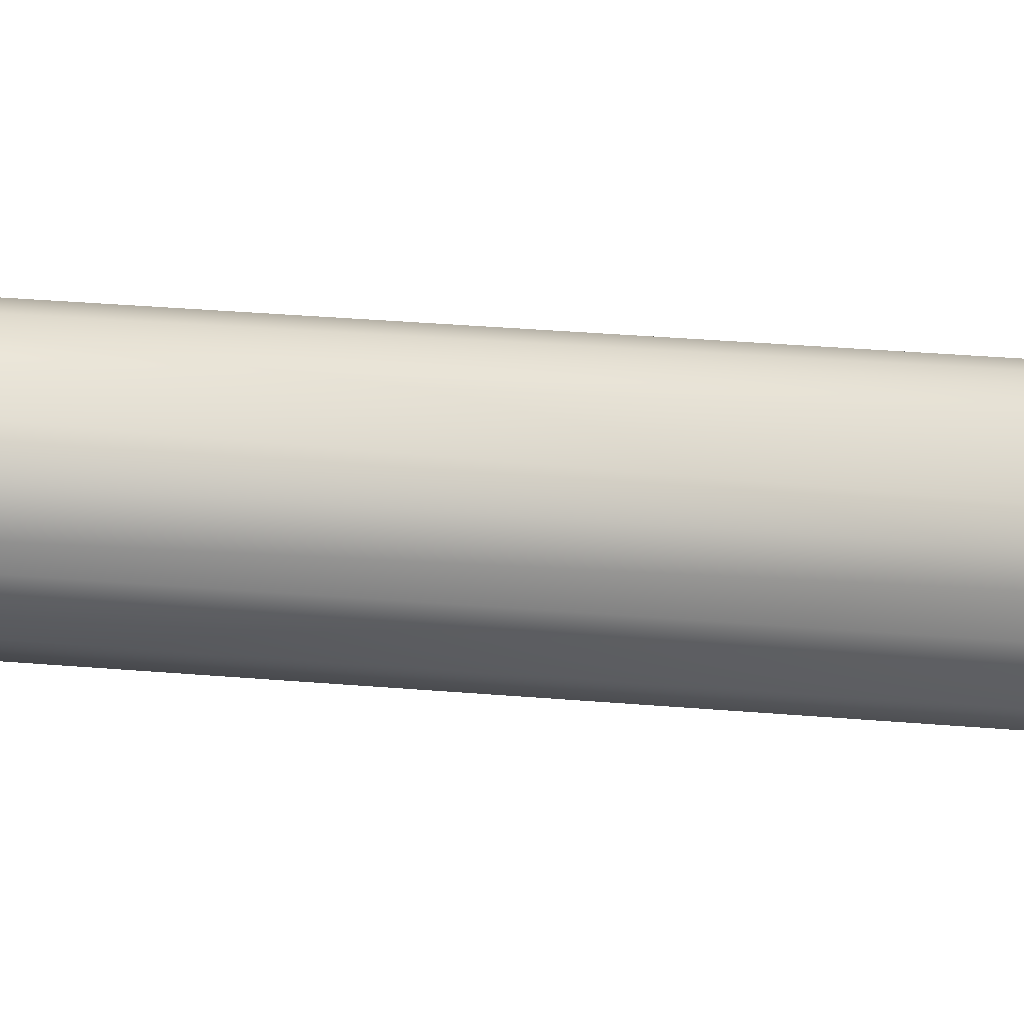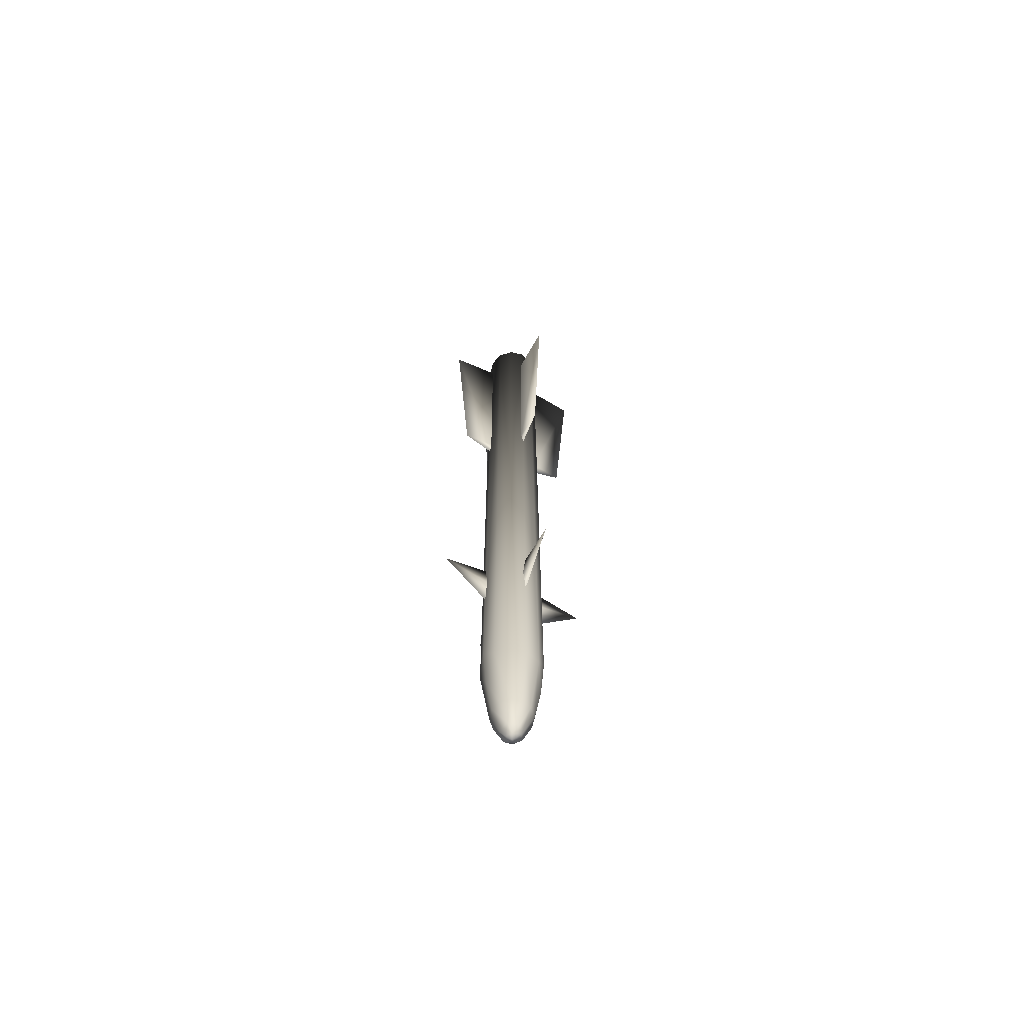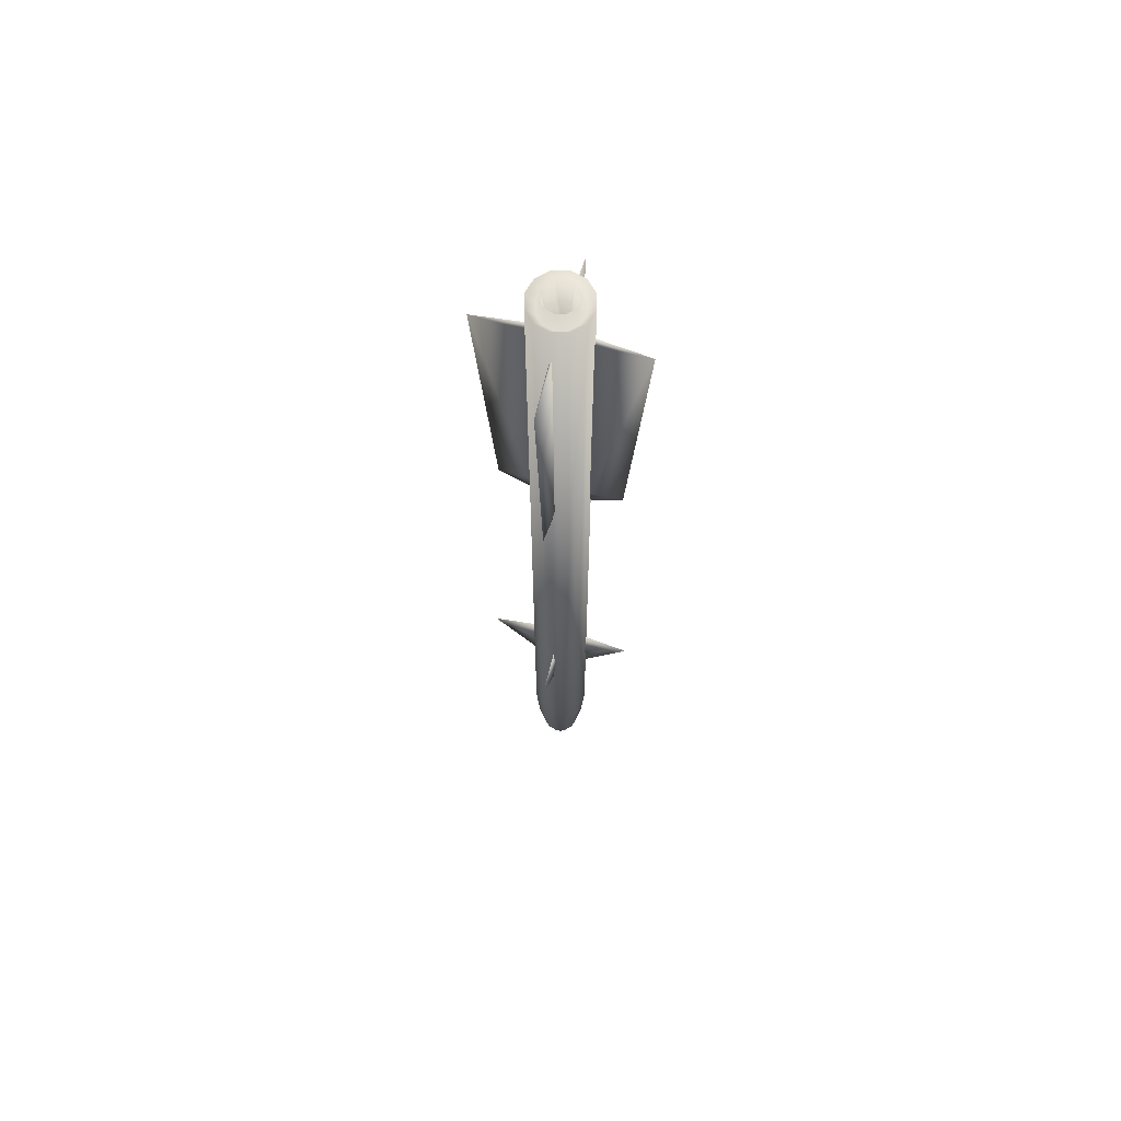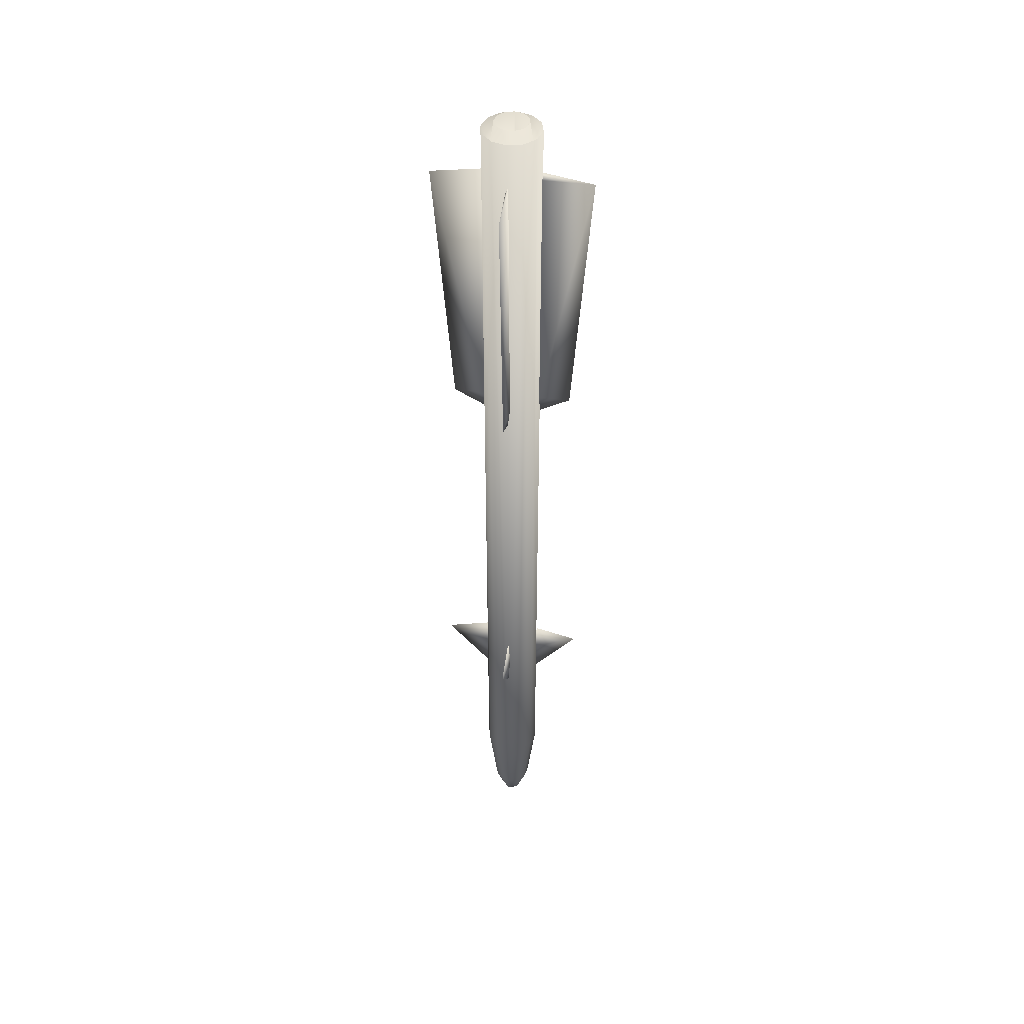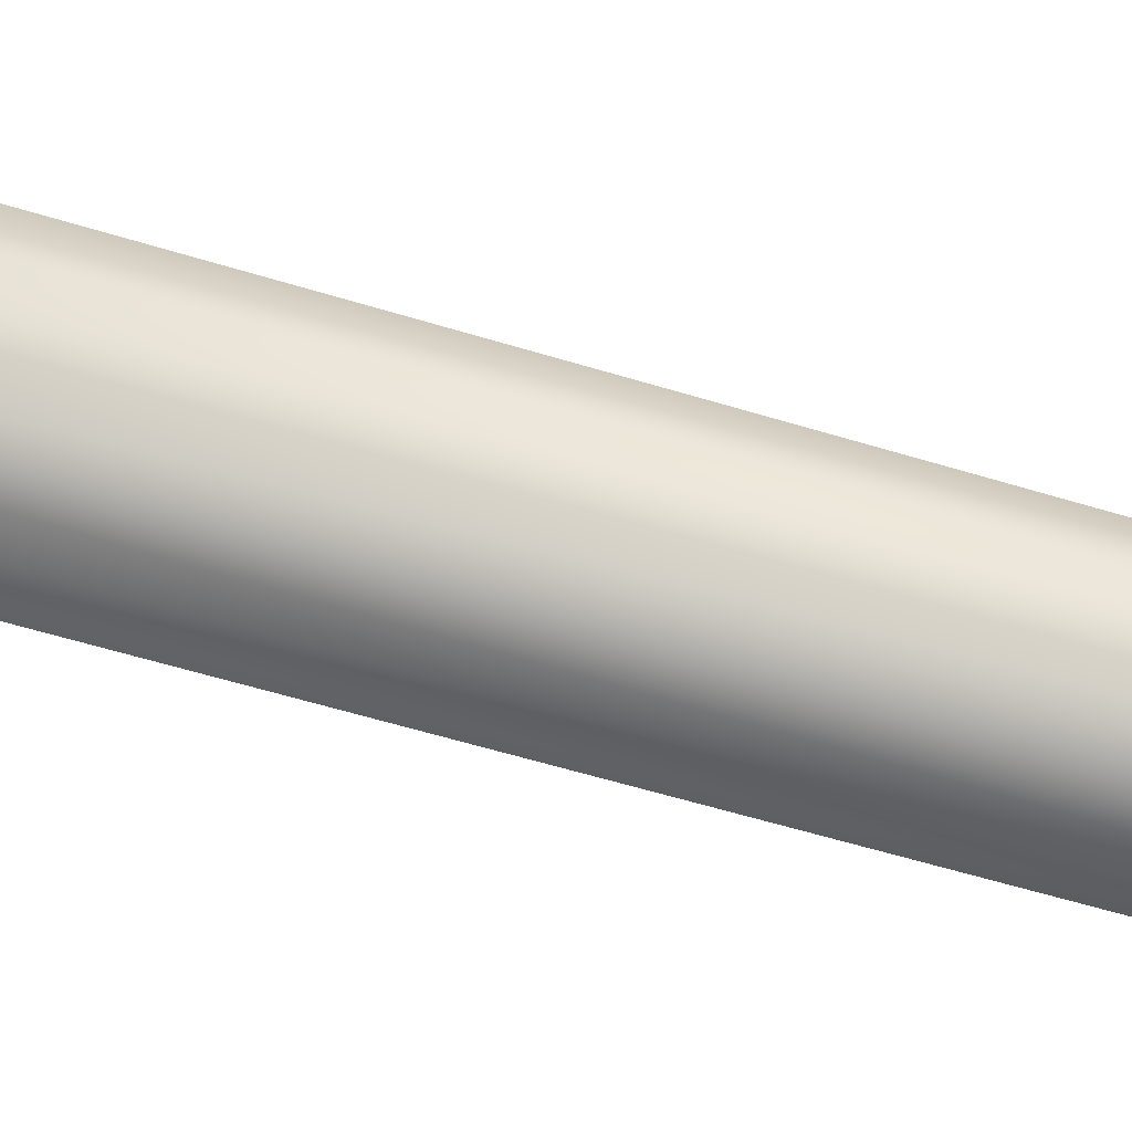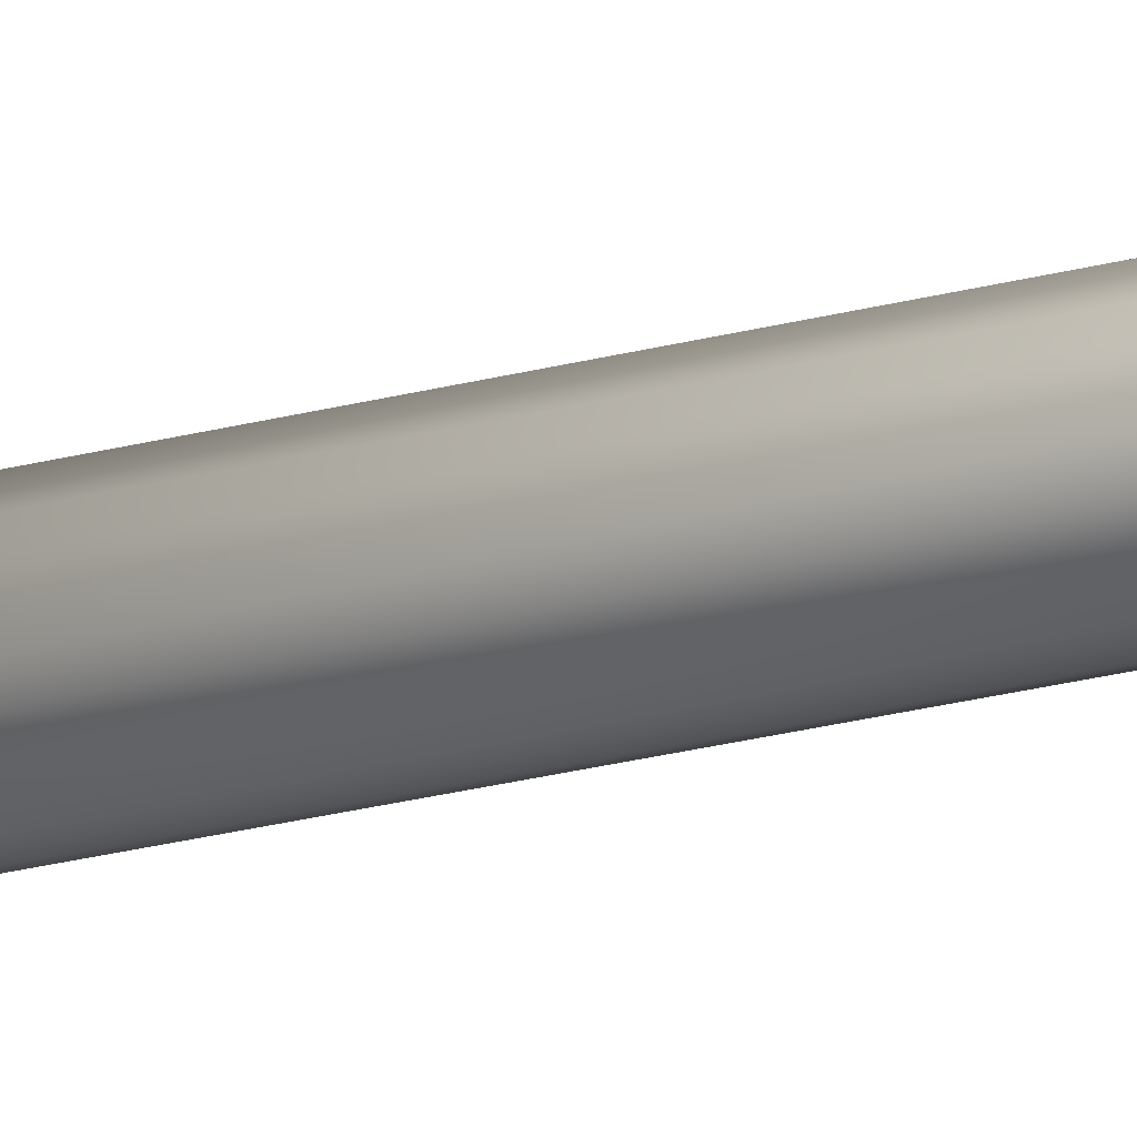
<metadata>
{"format":"obj","ext":"obj","renderer":"f3d","projection":"perspective","resolution":1024,"background":"white","views":[{"elev":15.5,"azim":-76.6,"up":"+Y"},{"elev":-67.0,"azim":-72.1,"up":"+Z"},{"elev":65.4,"azim":150.4,"up":"+Z"},{"elev":43.8,"azim":-126.3,"up":"+Z"},{"elev":-27.6,"azim":59.8,"up":"+Y"},{"elev":-33.7,"azim":108.2,"up":"+Y"}]}
</metadata>
<code>
v 0.1443 0.03879 -1.952
v -0.1058 0.1057 -1.949
v 0.1045 0.105 -2.052
v 0.1273 0.0341 -2.217
v 0.03797 0.1432 -2.052
v -0.03871 0.143 -2.052
v -0.09316 0.09316 -2.217
v -0.1432 0.03797 -2.052
v -0.143 -0.03871 -2.052
v -0.09713 -0.02575 -2.434
v -0.09699 0.02627 -2.434
v -0.07086 0.07124 -2.434
v -0.05768 0.00291 -2.563
v -0.02575 0.09713 -2.434
v 0.02627 0.09699 -2.434
v 0.07124 0.07086 -2.434
v 0.09713 0.02575 -2.434
v -0.02632 0.05141 -2.563
v -0.02399 -0.008607 -2.604
v -2.6e-05 7.2e-05 -2.618
v 0.03136 0.0485 -2.563
v 0.05631 0.01509 -2.559
v 0.02508 -0.004542 -2.604
v -0.01554 0.02404 -2.6
v 0.01305 0.02548 -2.6
v 0.04056 -0.007791 2.026
v -0.03315 -0.02143 2.026
v -0.03513 0.01799 2.026
v 0.00779 0.04055 2.026
v 0.09941 0.02664 2.324
v 0.1061 0.1061 2.391
v 0.1449 0.03882 2.391
v 0.07277 0.07277 2.324
v 0.03882 0.1449 2.391
v 0.02664 0.09941 2.324
v -0.03882 0.1449 2.391
v -0.02664 0.09941 2.324
v -0.1061 0.1061 2.391
v -0.07277 0.07277 2.324
v -0.1449 0.03882 2.391
v -0.09941 0.02664 2.324
v -0.1449 -0.03882 2.391
v -0.09941 -0.02663 2.324
v 0.08393 0.02249 2.43
v 0.06144 0.06144 2.43
v 0.02249 0.08393 2.43
v -0.02249 0.08393 2.43
v -0.06144 0.06144 2.43
v -0.08393 0.02249 2.43
v -0.08393 -0.02249 2.43
v 0.03883 -0.1444 -1.949
v 0.1057 -0.1055 -1.952
v 0.1443 -0.03854 -1.952
v -0.1045 -0.105 -2.052
v -0.03797 -0.1432 -2.052
v 0.0341 -0.1273 -2.217
v 0.09316 -0.09316 -2.217
v 0.1273 -0.0341 -2.217
v 0.09699 -0.02627 -2.434
v 0.07086 -0.07124 -2.434
v 0.02575 -0.09713 -2.434
v 0.0485 -0.03136 -2.563
v -0.02627 -0.09699 -2.434
v -0.07124 -0.07086 -2.434
v 0.005034 -0.04234 -2.586
v -0.03136 -0.0485 -2.563
v 0.00199 -0.03942 2.026
v -0.1061 -0.1061 2.391
v -0.07277 -0.07277 2.324
v -0.03882 -0.1449 2.391
v -0.02664 -0.0994 2.324
v 0.03882 -0.1449 2.391
v 0.02664 -0.0994 2.324
v 0.1061 -0.1061 2.391
v 0.07277 -0.07277 2.324
v 0.1449 -0.03882 2.391
v 0.09941 -0.02663 2.324
v -0.06144 -0.06144 2.43
v -0.02249 -0.08393 2.43
v 0.02249 -0.08393 2.43
v 0.06144 -0.06144 2.43
v 0.08393 -0.02249 2.43
v -0.09545 0.1122 -1.192
v -0.09756 0.1117 2.126
v -0.1085 0.1016 2.161
v -0.2848 0.2848 2.12
v -0.2169 0.2169 0.7705
v -0.0961 0.1125 0.7779
v -0.1061 0.1061 0.6826
v -0.1061 0.1061 -1.37
v -0.2656 0.2656 -1.1
v -0.1061 0.1061 -1.041
v -0.1122 0.09545 -1.192
v -0.1125 0.0961 0.7779
v -0.1122 -0.0953 -1.192
v -0.1116 -0.09782 2.126
v -0.1015 -0.1087 2.161
v -0.2847 -0.2851 2.12
v -0.2169 -0.217 0.7705
v -0.1125 -0.0962 0.7779
v -0.106 -0.1061 0.6826
v -0.1061 -0.1059 -1.37
v -0.2657 -0.2655 -1.1
v -0.1061 -0.1059 -1.041
v -0.09551 -0.112 -1.192
v -0.09606 -0.1126 0.7779
v 0.09524 -0.1121 -1.192
v 0.102 -0.1086 2.161
v 0.2852 -0.285 2.12
v 0.217 -0.217 0.7705
v 0.09624 -0.1126 0.7779
v 0.1062 -0.1061 0.6825
v 0.1058 -0.106 -1.37
v 0.2654 -0.2656 -1.1
v 0.1059 -0.106 -1.041
v 0.112 -0.09536 -1.192
v 0.1121 -0.09771 2.126
v 0.1126 -0.09616 0.7779
v 0.112 0.09539 -1.192
v 0.112 0.09767 2.126
v 0.1019 0.1086 2.161
v 0.2851 0.285 2.12
v 0.217 0.2169 0.7705
v 0.1126 0.09614 0.7779
v 0.1061 0.1061 0.6826
v 0.1059 0.106 -1.37
v 0.2655 0.2656 -1.1
v 0.1059 0.106 -1.041
v 0.0953 0.1121 -1.192
v 0.0962 0.1125 0.7779
f 1 4 3
f 6 7 2
f 2 7 8
f 8 10 9
f 8 11 10
f 7 11 8
f 7 12 11
f 6 12 7
f 11 13 10
f 6 14 12
f 5 14 6
f 12 13 11
f 5 15 14
f 3 15 5
f 3 16 15
f 4 16 3
f 4 17 16
f 14 18 12
f 12 18 13
f 15 18 14
f 17 21 16
f 17 22 21
f 21 22 23
f 16 21 15
f 15 21 18
f 13 24 19
f 13 18 24
f 24 20 19
f 21 23 25
f 18 21 25
f 18 25 24
f 25 20 24
f 23 20 25
f 26 28 27
f 28 26 29
f 30 32 31
f 30 31 33
f 33 31 34
f 33 34 35
f 35 34 36
f 35 36 37
f 37 36 38
f 37 38 39
f 39 38 40
f 39 40 41
f 41 40 42
f 41 42 43
f 44 30 33
f 44 33 45
f 45 33 35
f 45 35 46
f 46 35 37
f 46 37 47
f 47 37 39
f 47 39 48
f 48 39 41
f 48 41 49
f 49 41 43
f 49 43 50
f 26 44 45
f 26 45 29
f 29 45 46
f 29 46 47
f 29 47 48
f 29 48 28
f 28 48 49
f 28 49 50
f 28 50 27
f 32 1 3
f 32 3 31
f 31 3 5
f 31 5 34
f 34 5 6
f 34 6 36
f 36 6 2
f 2 8 40
f 40 8 9
f 40 9 42
f 38 2 40
f 36 2 38
f 55 56 51
f 51 56 57
f 51 57 52
f 52 57 58
f 52 58 53
f 53 58 4
f 53 4 1
f 58 17 4
f 58 59 17
f 57 59 58
f 57 60 59
f 56 60 57
f 59 22 17
f 56 61 60
f 55 61 56
f 59 62 22
f 60 62 59
f 55 63 61
f 54 63 55
f 54 64 63
f 9 64 54
f 9 10 64
f 61 62 60
f 22 62 23
f 63 65 61
f 61 65 62
f 10 66 64
f 10 13 66
f 66 13 19
f 64 66 63
f 63 66 65
f 66 19 65
f 62 65 23
f 65 20 23
f 19 20 65
f 26 27 67
f 43 42 68
f 43 68 69
f 69 68 70
f 69 70 71
f 71 70 72
f 71 72 73
f 73 72 74
f 73 74 75
f 75 74 76
f 75 76 77
f 77 76 32
f 77 32 30
f 50 43 69
f 50 69 78
f 78 69 71
f 78 71 79
f 79 71 73
f 79 73 80
f 80 73 75
f 80 75 81
f 81 75 77
f 81 77 82
f 82 77 30
f 82 30 44
f 27 50 78
f 27 78 79
f 27 79 67
f 67 79 80
f 67 80 81
f 67 81 26
f 26 81 82
f 26 82 44
f 42 9 54
f 42 54 68
f 68 54 55
f 68 55 70
f 70 55 51
f 51 52 74
f 74 52 53
f 74 53 76
f 76 53 1
f 76 1 32
f 72 51 74
f 70 51 72
f 84 86 85
f 84 88 86
f 86 88 87
f 88 89 87
f 83 90 91
f 83 91 92
f 85 86 94
f 86 87 94
f 94 87 89
f 93 91 90
f 93 92 91
f 96 98 97
f 96 100 98
f 98 100 99
f 100 101 99
f 95 102 103
f 95 103 104
f 97 98 106
f 98 99 106
f 106 99 101
f 105 103 102
f 105 104 103
f 108 111 109
f 109 111 110
f 111 112 110
f 107 113 114
f 107 114 115
f 117 108 109
f 117 109 118
f 109 110 118
f 118 110 112
f 116 114 113
f 116 115 114
f 120 122 121
f 120 124 122
f 122 124 123
f 124 125 123
f 119 126 127
f 119 127 128
f 121 122 130
f 122 123 130
f 130 123 125
f 129 127 126
f 129 128 127

</code>
